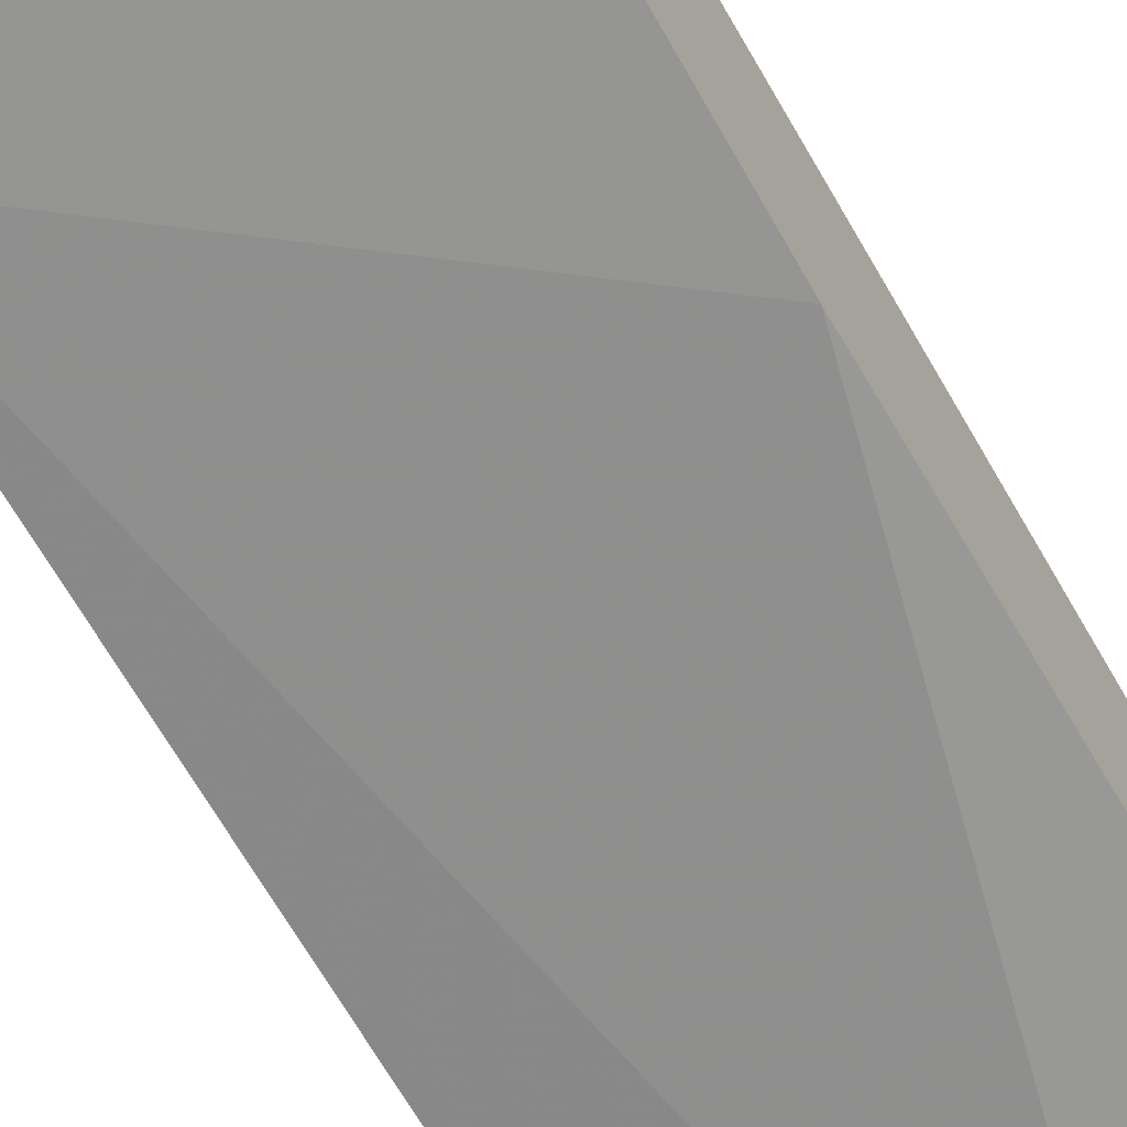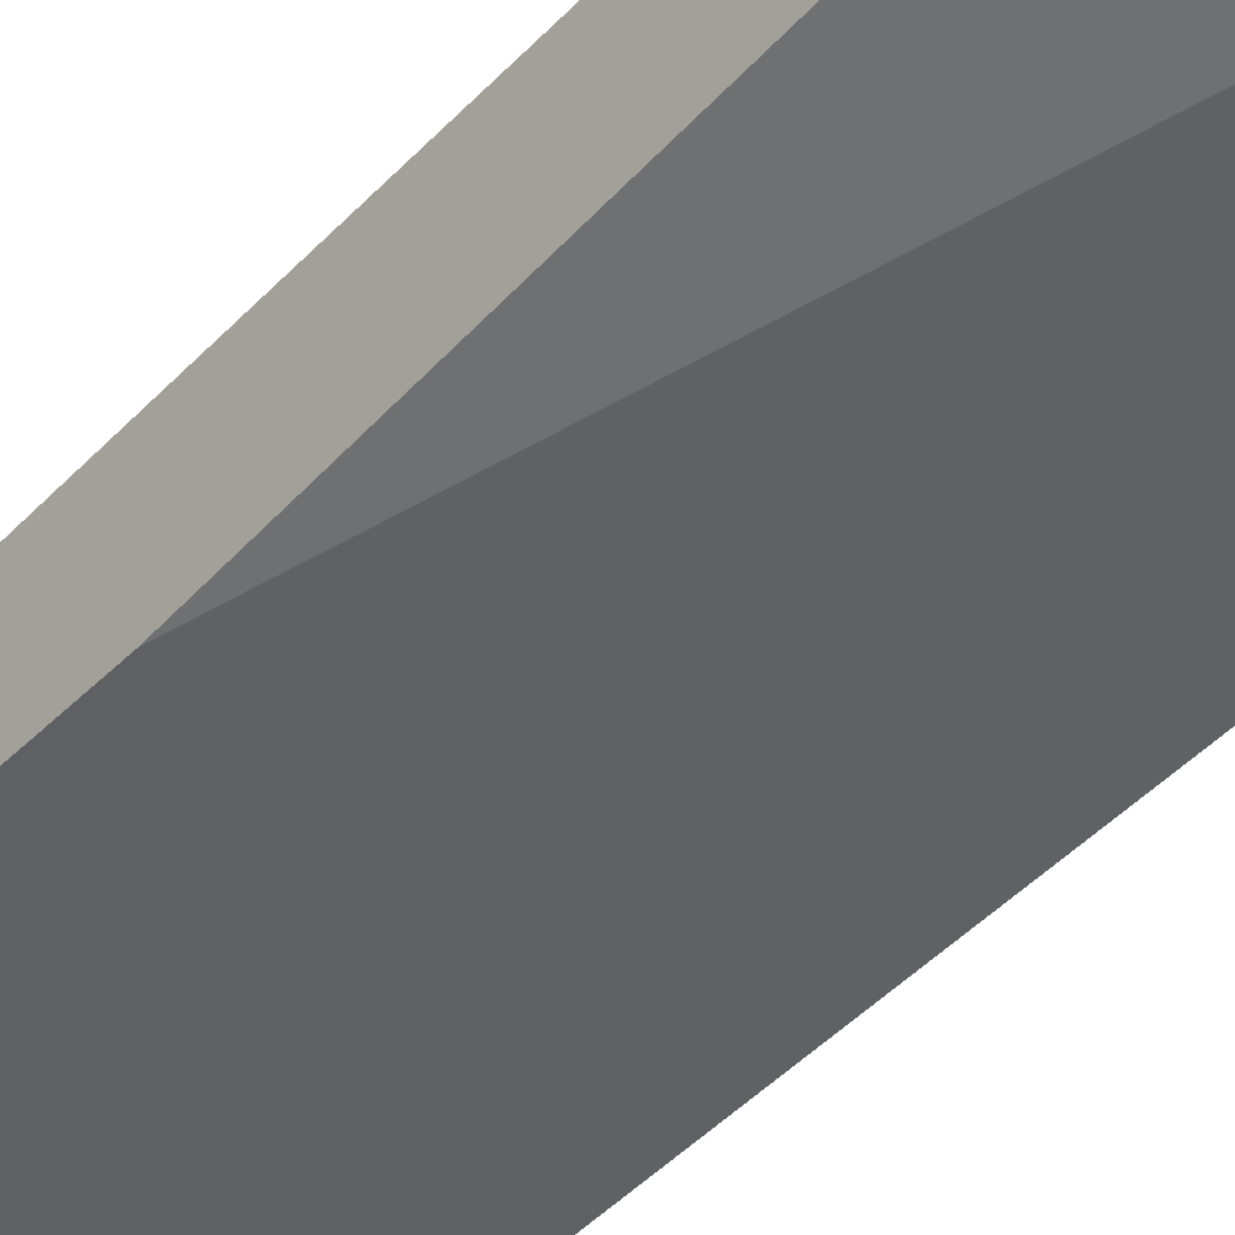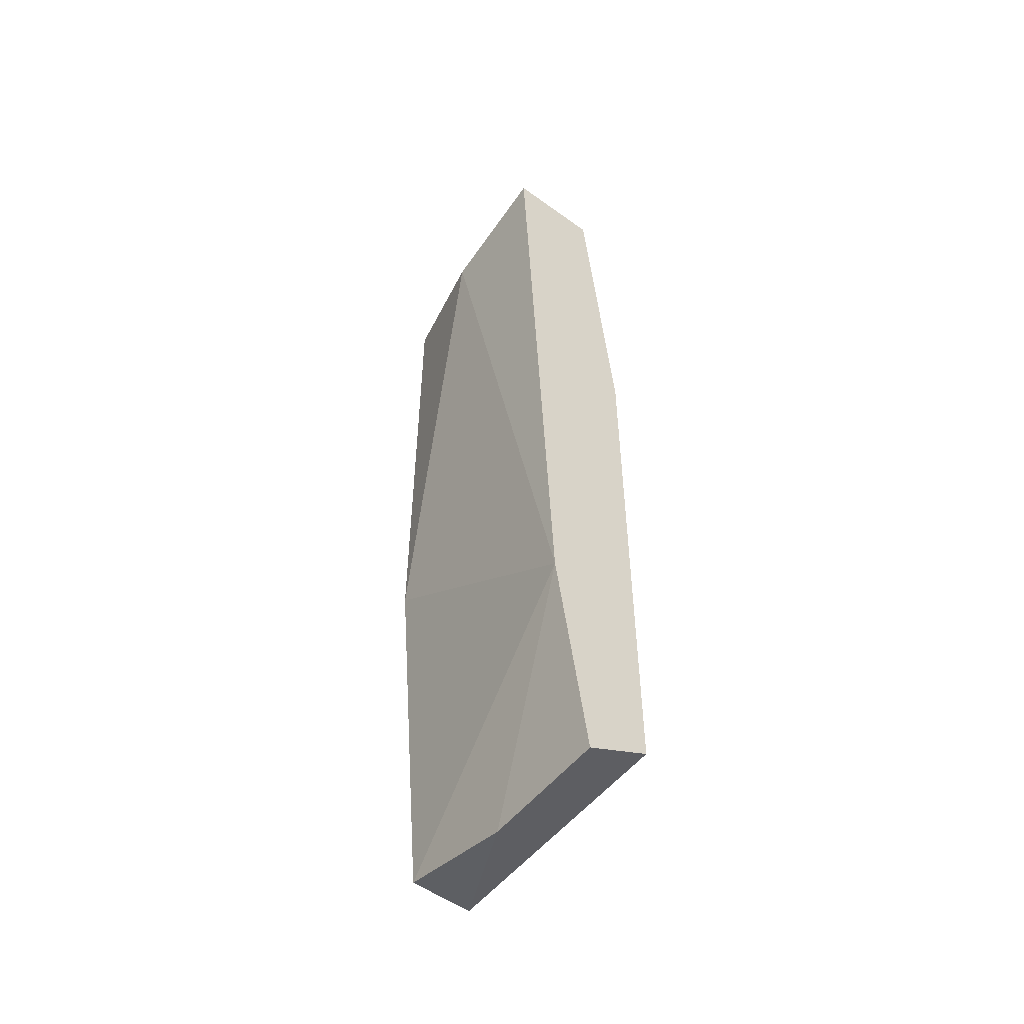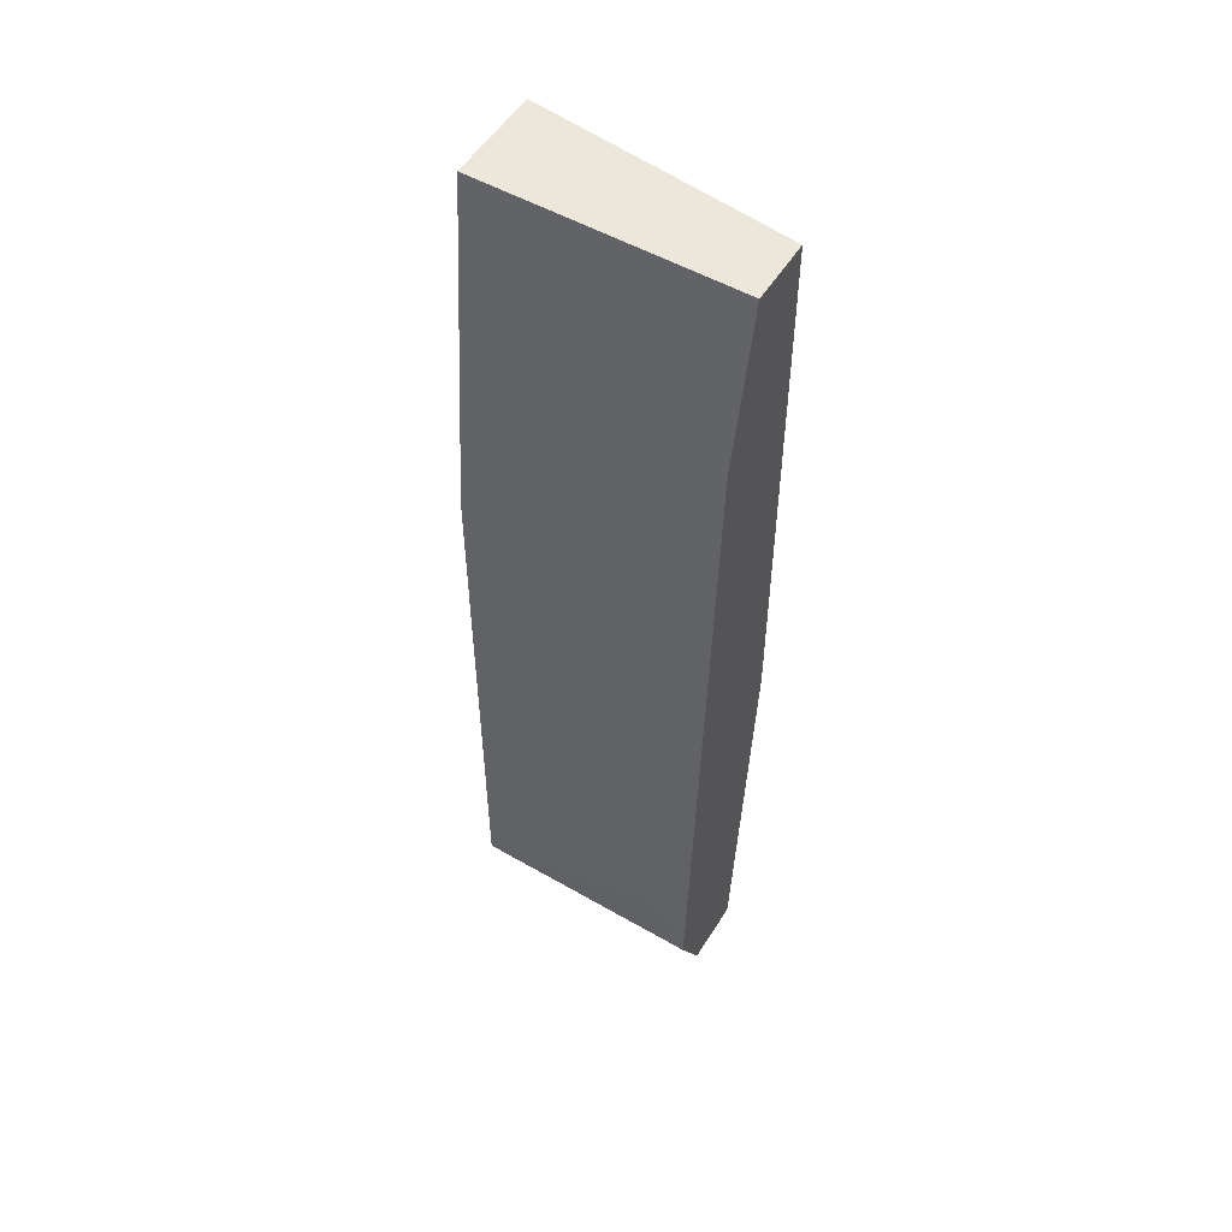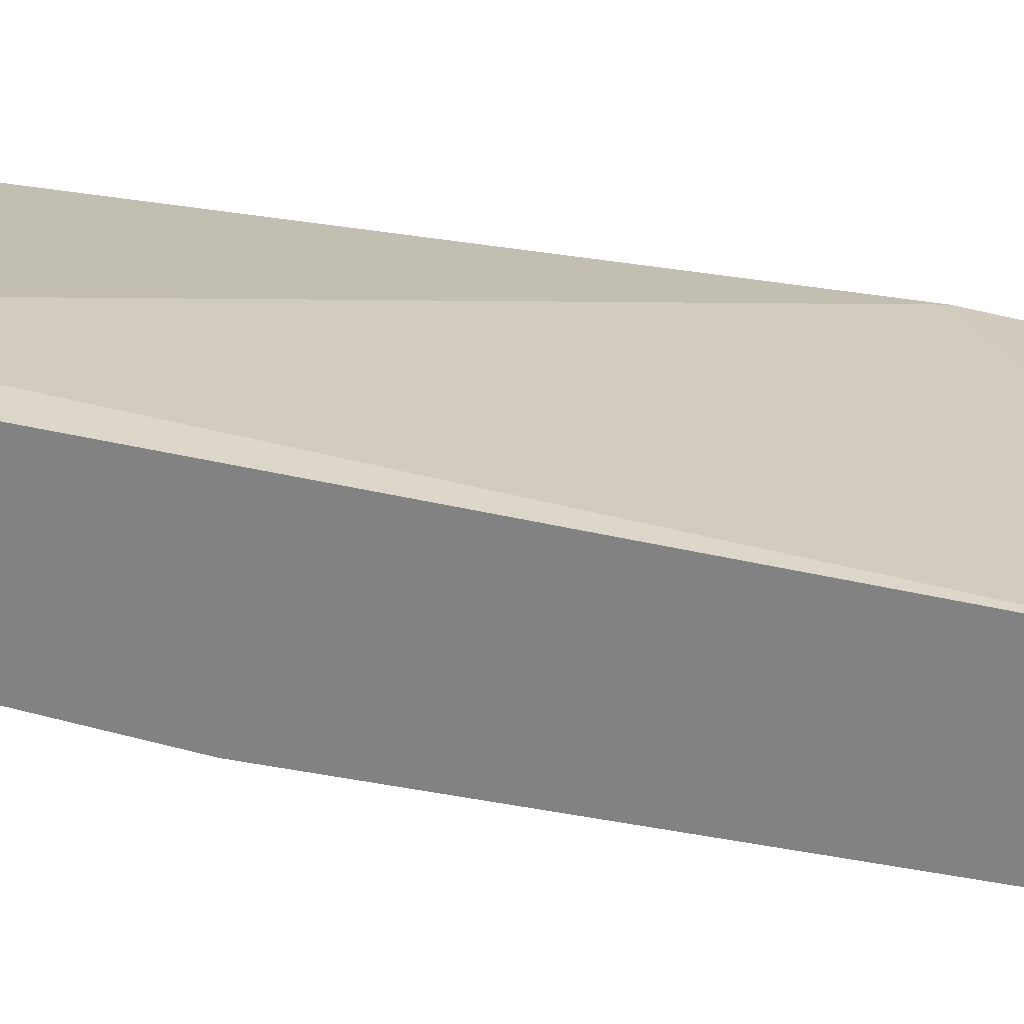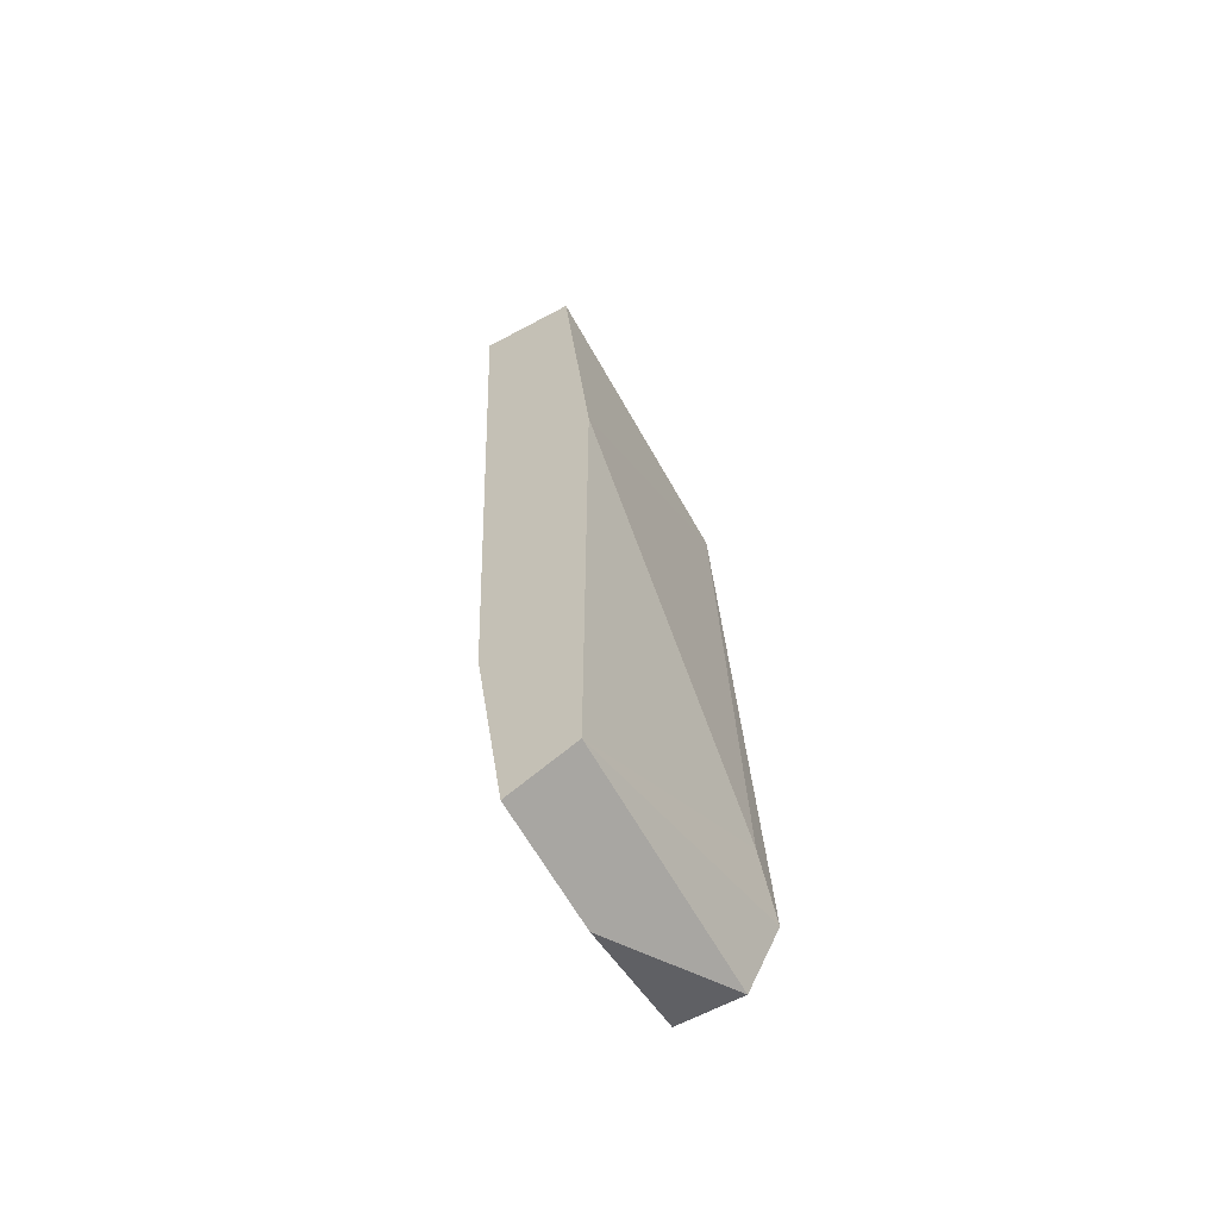
<metadata>
{"format":"obj","ext":"obj","renderer":"f3d","projection":"perspective","resolution":1024,"background":"white","views":[{"elev":-61.3,"azim":29.3,"up":"+Z"},{"elev":-47.6,"azim":140.5,"up":"+Z"},{"elev":-53.4,"azim":-127.6,"up":"+Y"},{"elev":53.2,"azim":31.3,"up":"+Y"},{"elev":24.8,"azim":108.9,"up":"+Z"},{"elev":-62.1,"azim":-61.3,"up":"+Y"}]}
</metadata>
<code>
v -0.04405 -0.02636 0.02419
v -0.04405 -0.005498 0.02419
v -0.04405 -0.0194 0.02071
v -0.04405 -0.02752 0.02187
v -0.04405 0.007252 0.01955
v -0.04405 0.007252 0.02303
v -0.03479 -0.02636 0.02419
v -0.03479 -0.02636 0.02187
v -0.03479 0.001456 0.02419
v -0.03479 -0.02404 0.02535
v -0.03479 0.007252 0.02071
v -0.03479 0.007252 0.02303
v -0.03479 -0.01245 0.02071
v -0.03594 -0.02172 0.02535
v -0.03942 0.006091 0.01955
v -0.03942 -0.02752 0.02187
f 8 10 7
f 5 4 2
f 9 10 13
f 9 13 11
f 11 5 6
f 2 9 6
f 5 2 6
f 4 16 1
f 2 4 1
f 13 10 8
f 13 8 3
f 16 4 3
f 4 5 3
f 8 16 3
f 3 5 15
f 11 13 15
f 5 11 15
f 13 3 15
f 9 11 12
f 11 6 12
f 6 9 12
f 9 2 14
f 10 9 14
f 2 1 14
f 1 10 14
f 1 16 7
f 10 1 7
f 16 8 7

</code>
